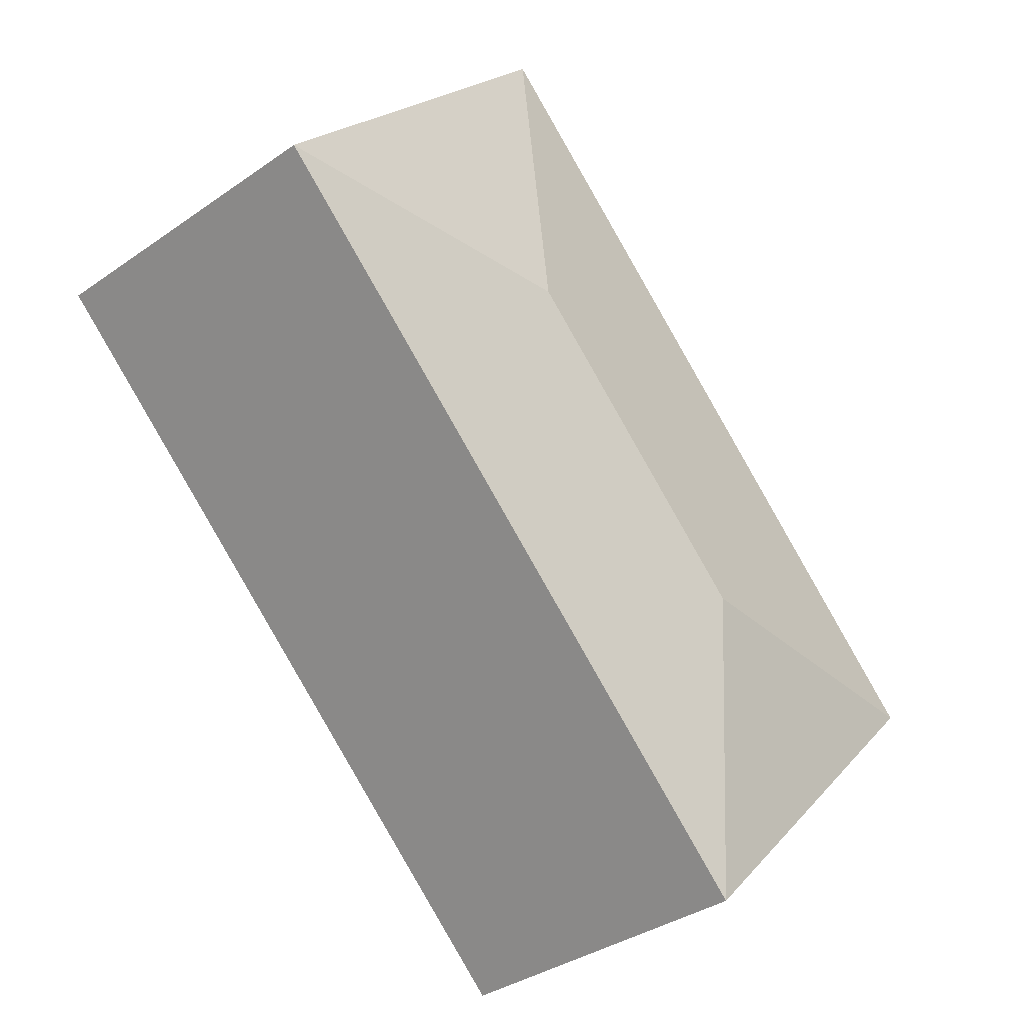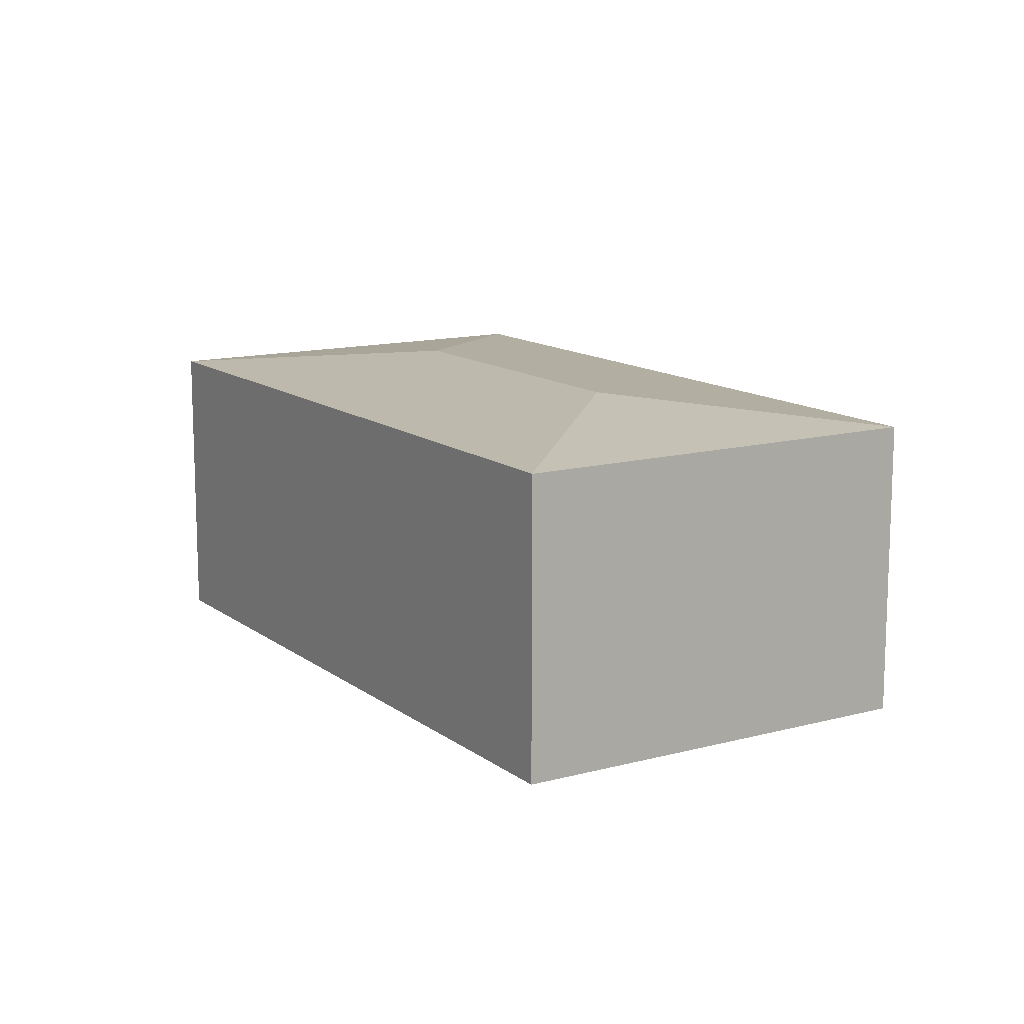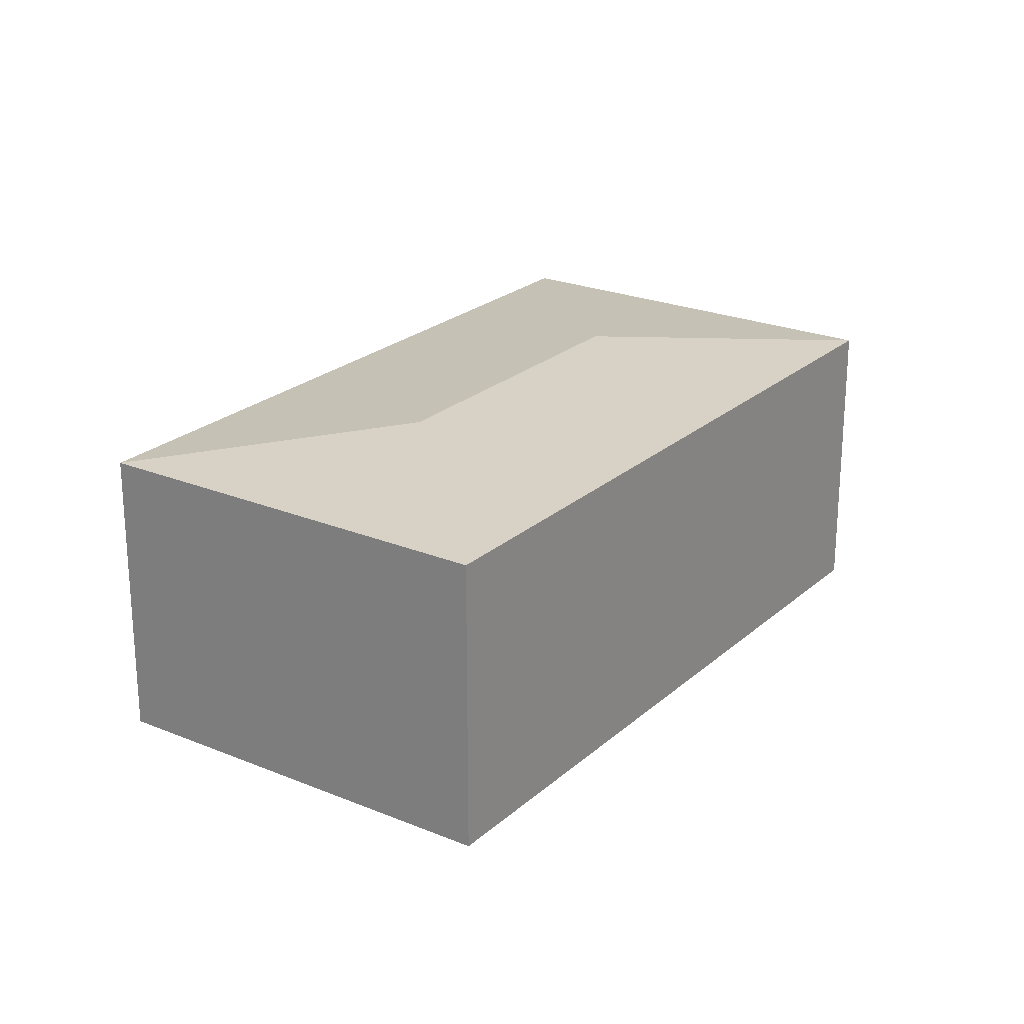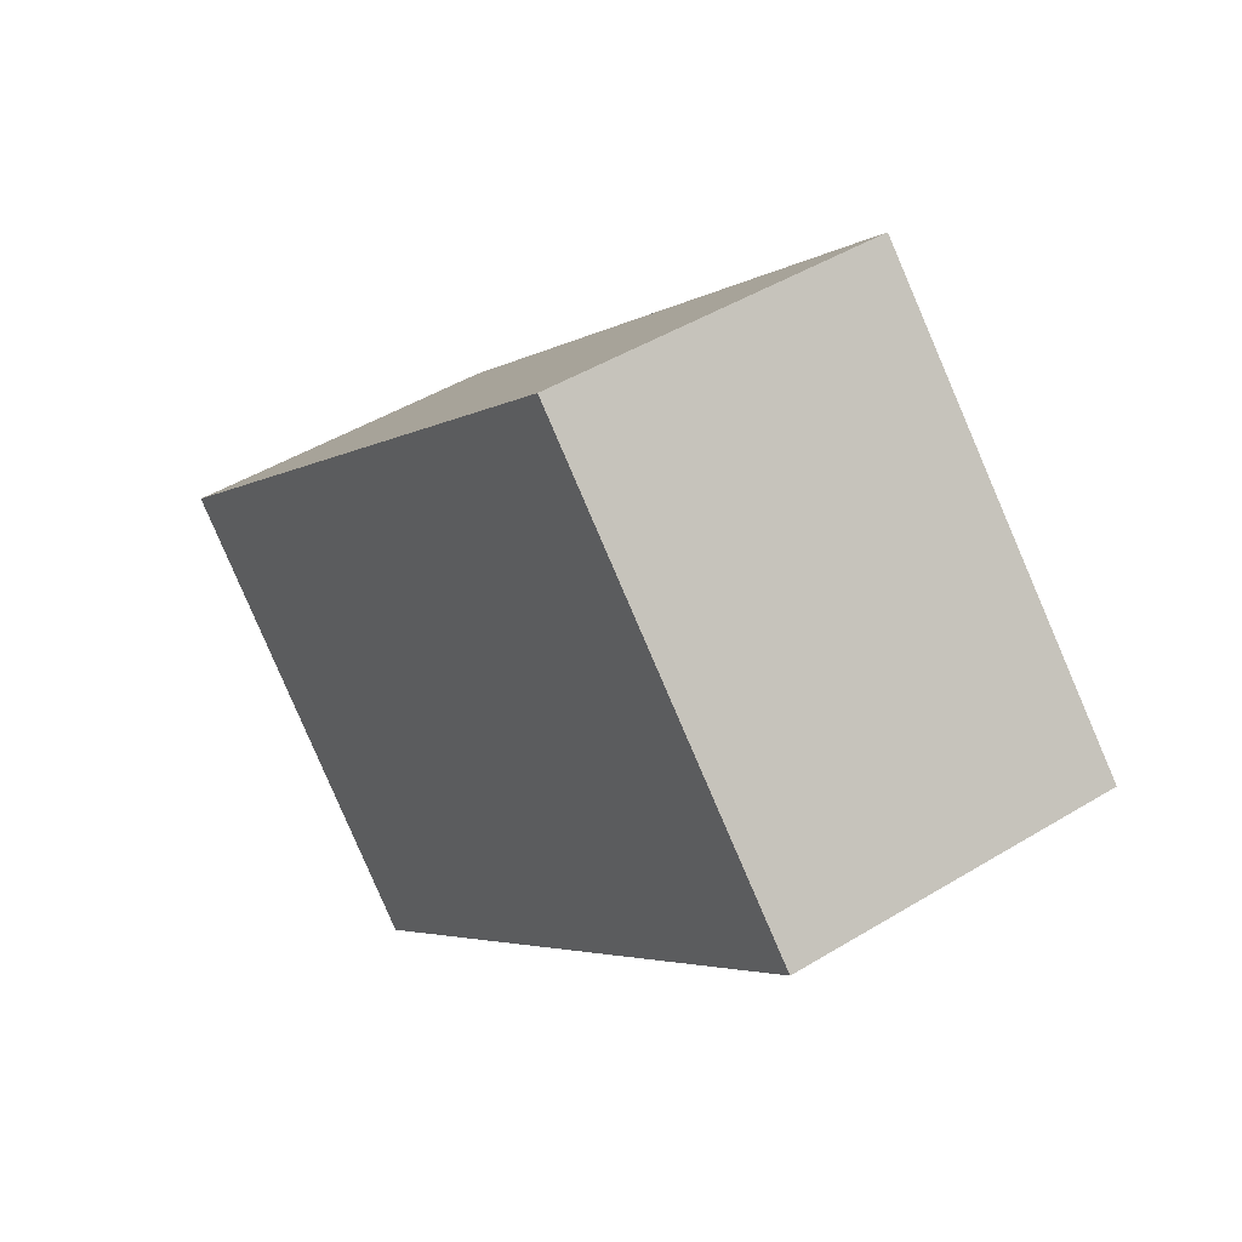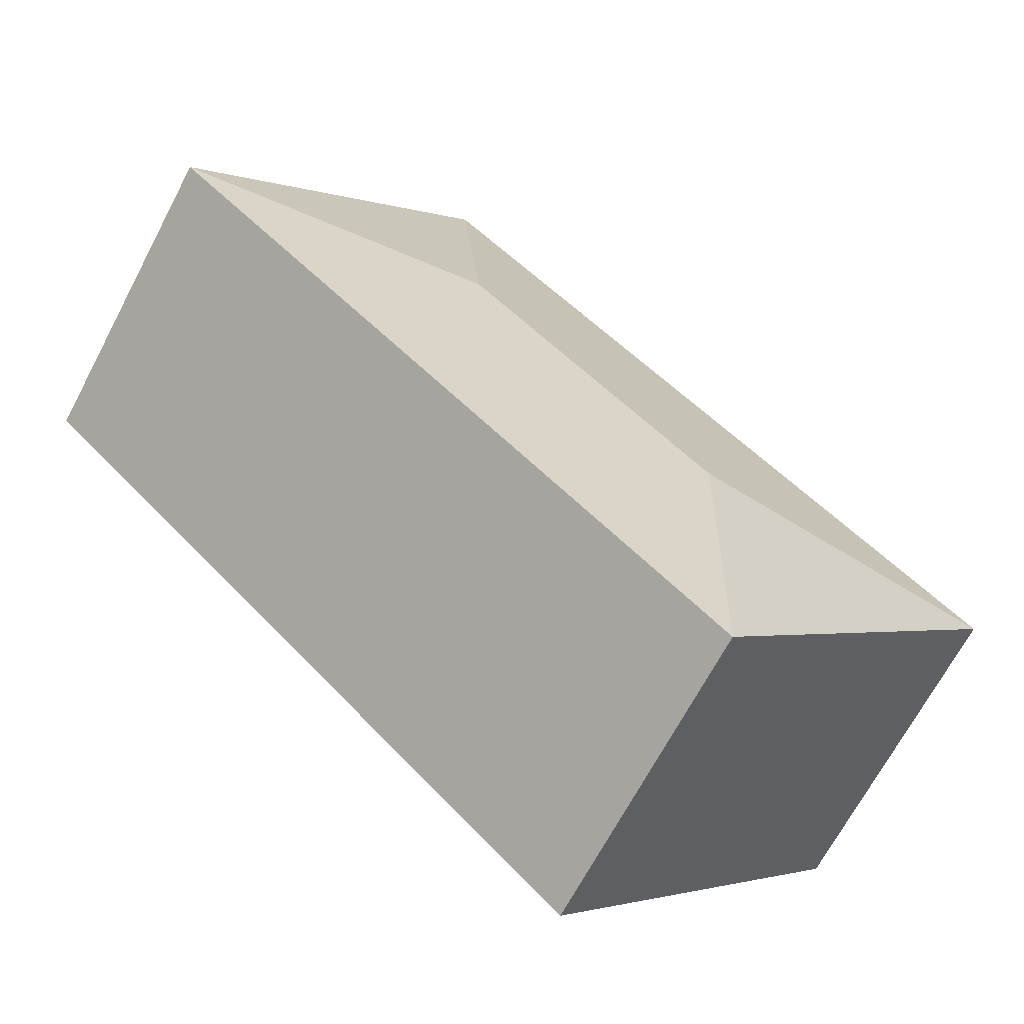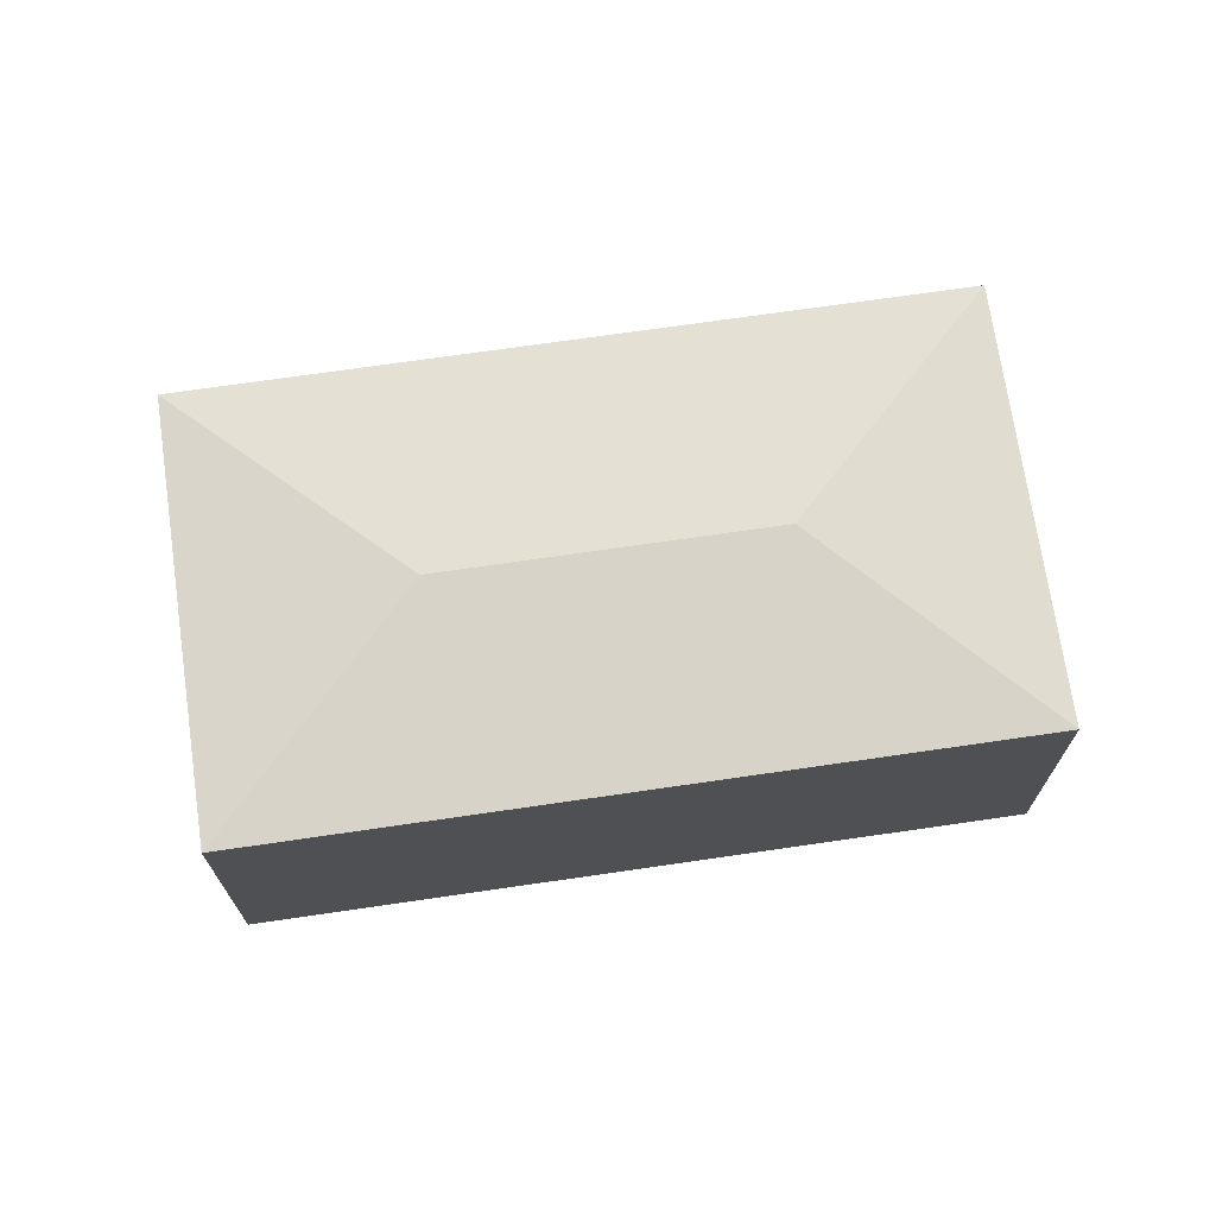
<metadata>
{"format":"obj","ext":"obj","renderer":"f3d","projection":"perspective","resolution":1024,"background":"white","views":[{"elev":-35.3,"azim":132.9,"up":"+Z"},{"elev":13.0,"azim":-165.0,"up":"+Y"},{"elev":23.4,"azim":-98.4,"up":"+Y"},{"elev":45.6,"azim":54.8,"up":"+Z"},{"elev":-68.0,"azim":152.2,"up":"+Z"},{"elev":71.1,"azim":-51.5,"up":"+Y"}]}
</metadata>
<code>
v  5.558 3.245 2.225
v  5.653 3.008 5.315
v  8.648 3.008 2.13
v  0 3.008 1.842e-16
v  3.09 3.245 -0.095
v  2.995 3.008 -3.185
v  0 0 0
v  5.653 -3.254e-16 5.315
v  8.648 -1.304e-16 2.13
v  2.995 1.95e-16 -3.185
g defaultobject
f 1 2 3
f 1 4 2
f 4 1 5
f 5 3 6
f 3 5 1
f 5 6 4
f 7 2 4
f 2 7 8
f 8 3 2
f 3 8 9
f 9 6 3
f 6 9 10
f 10 4 6
f 4 10 7
f 10 8 7
f 8 10 9

</code>
